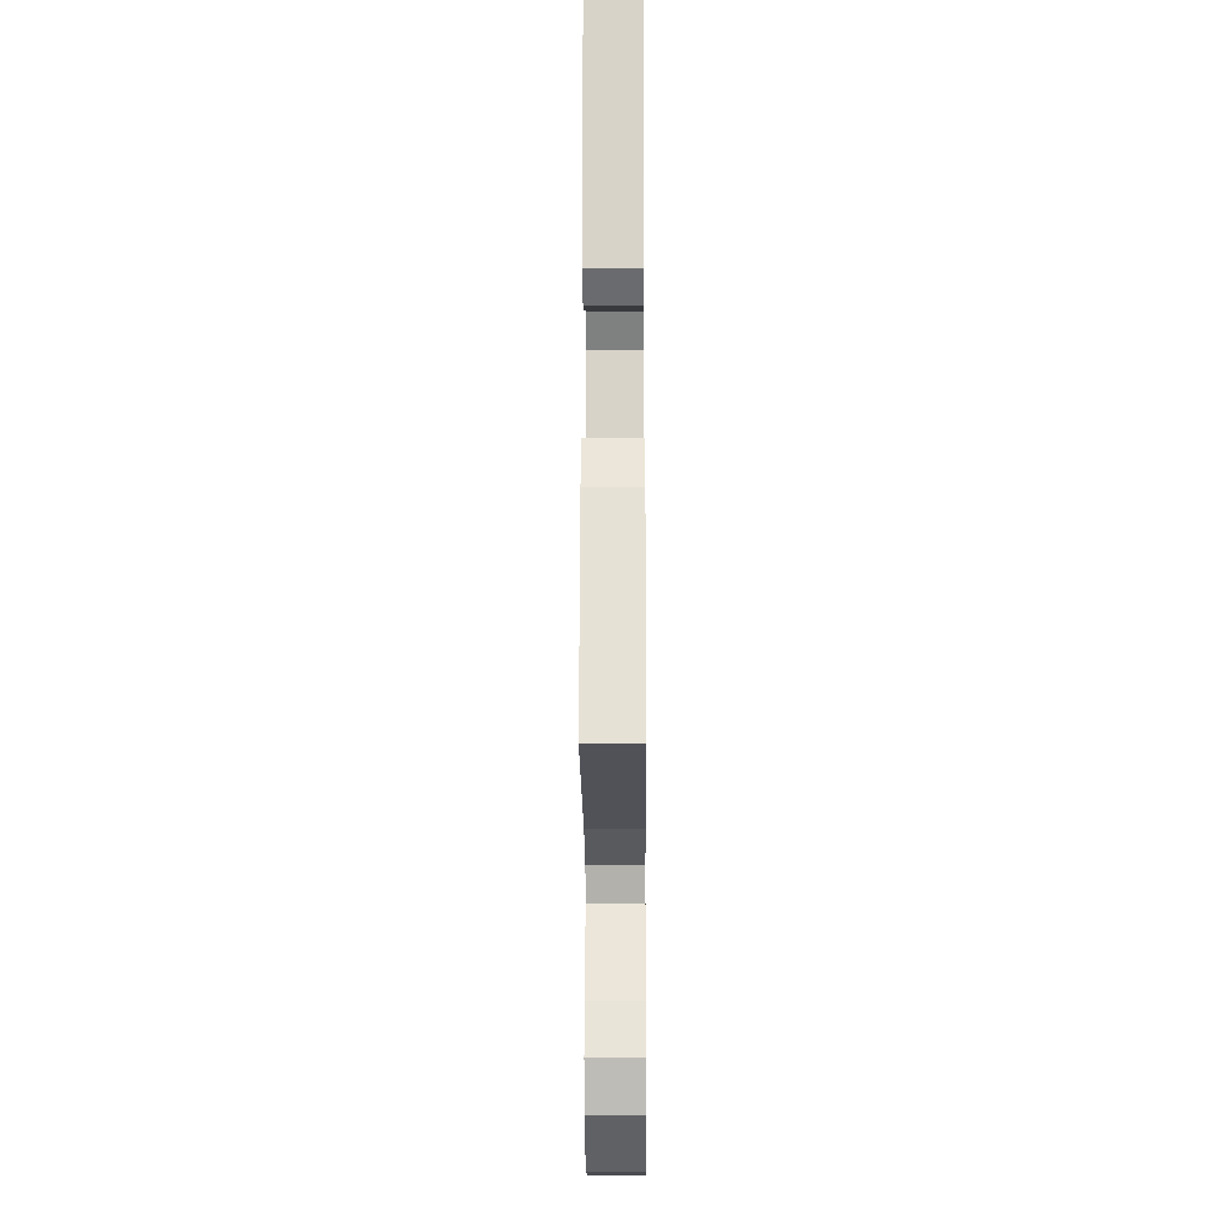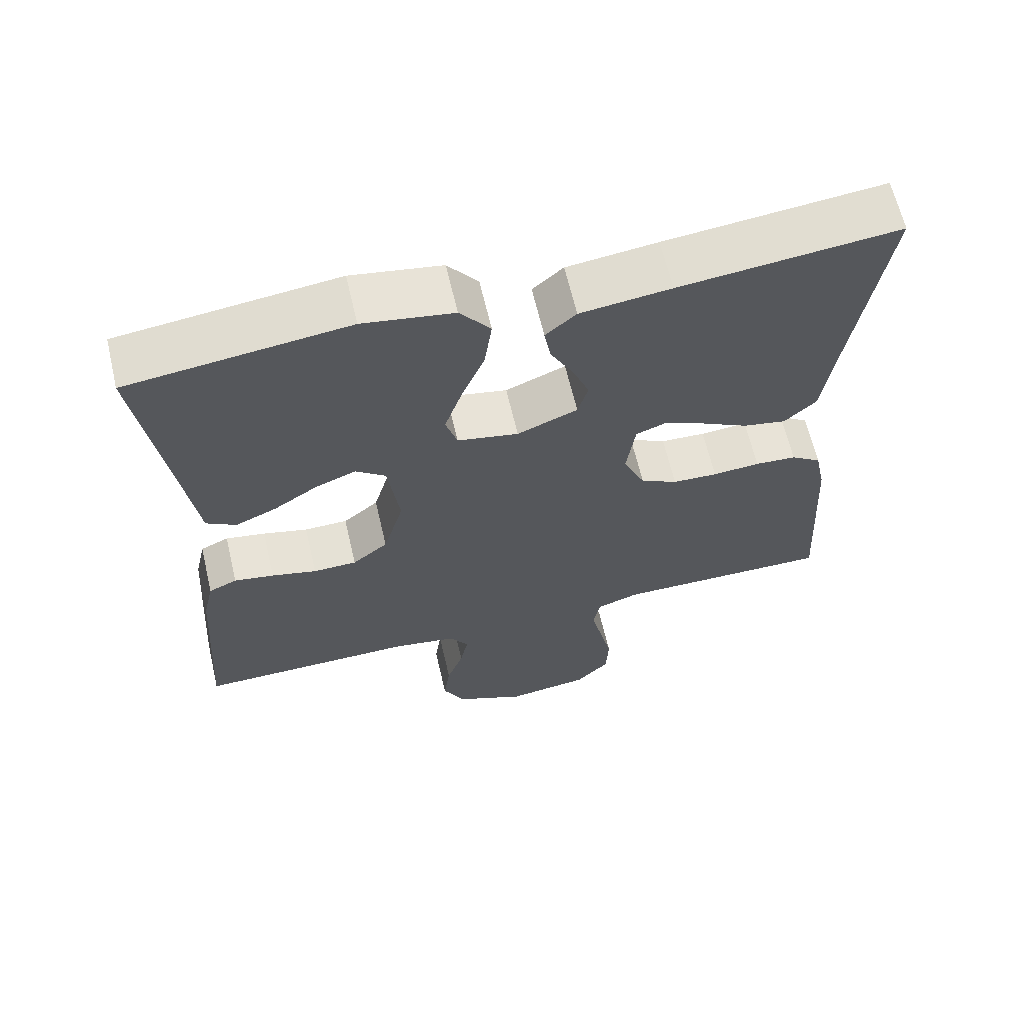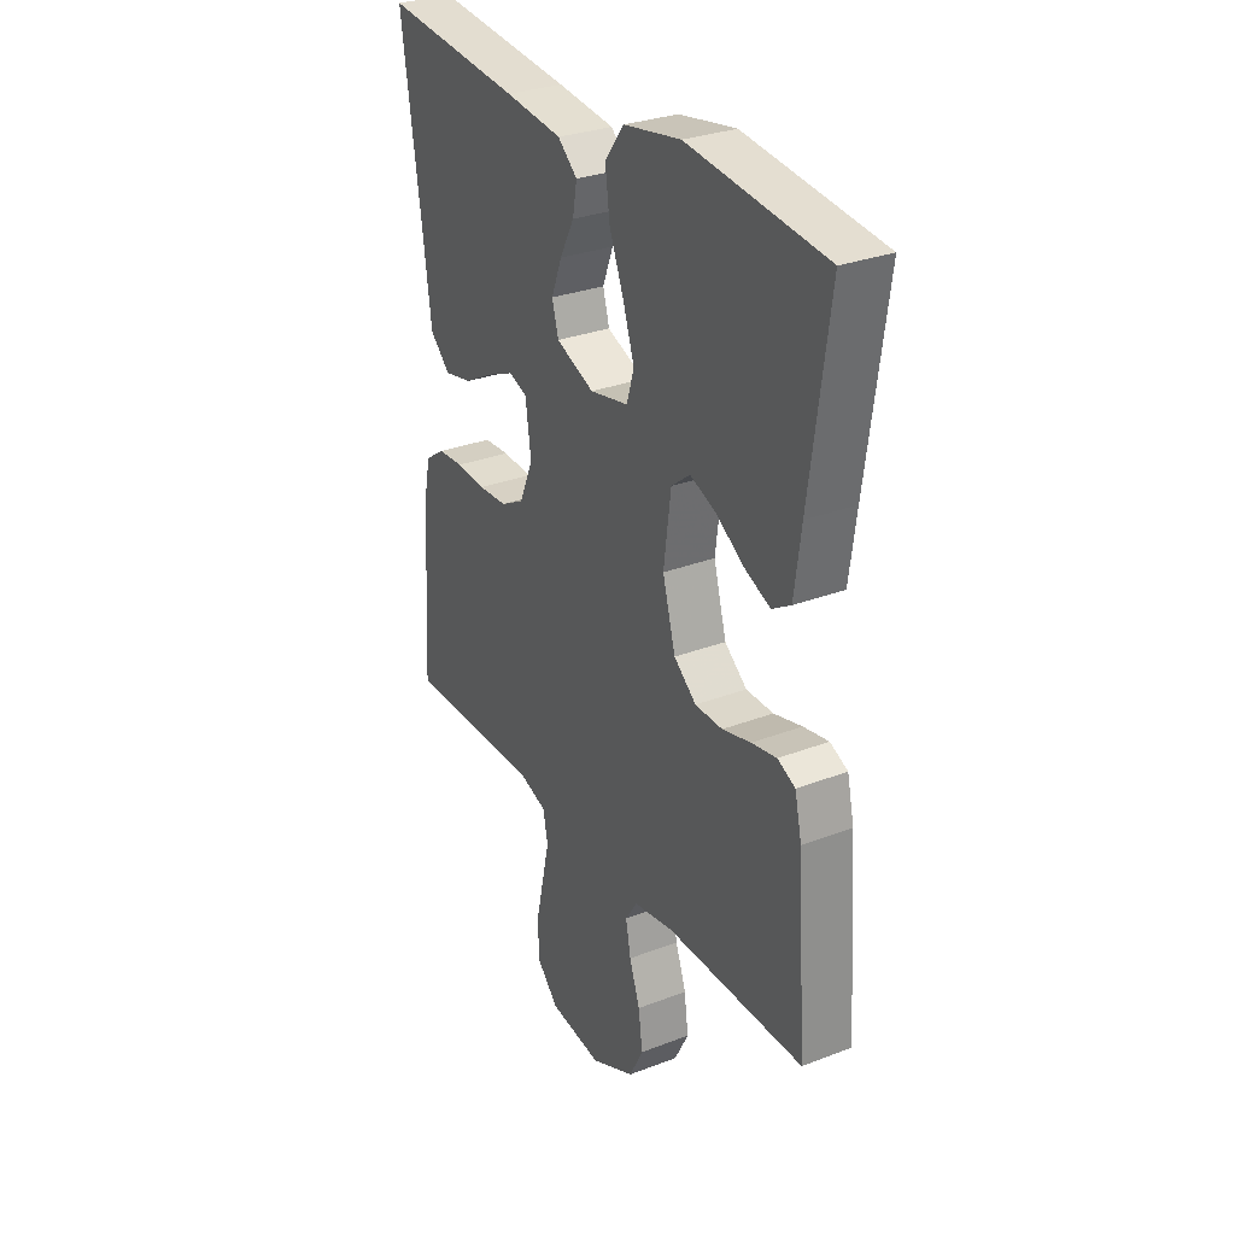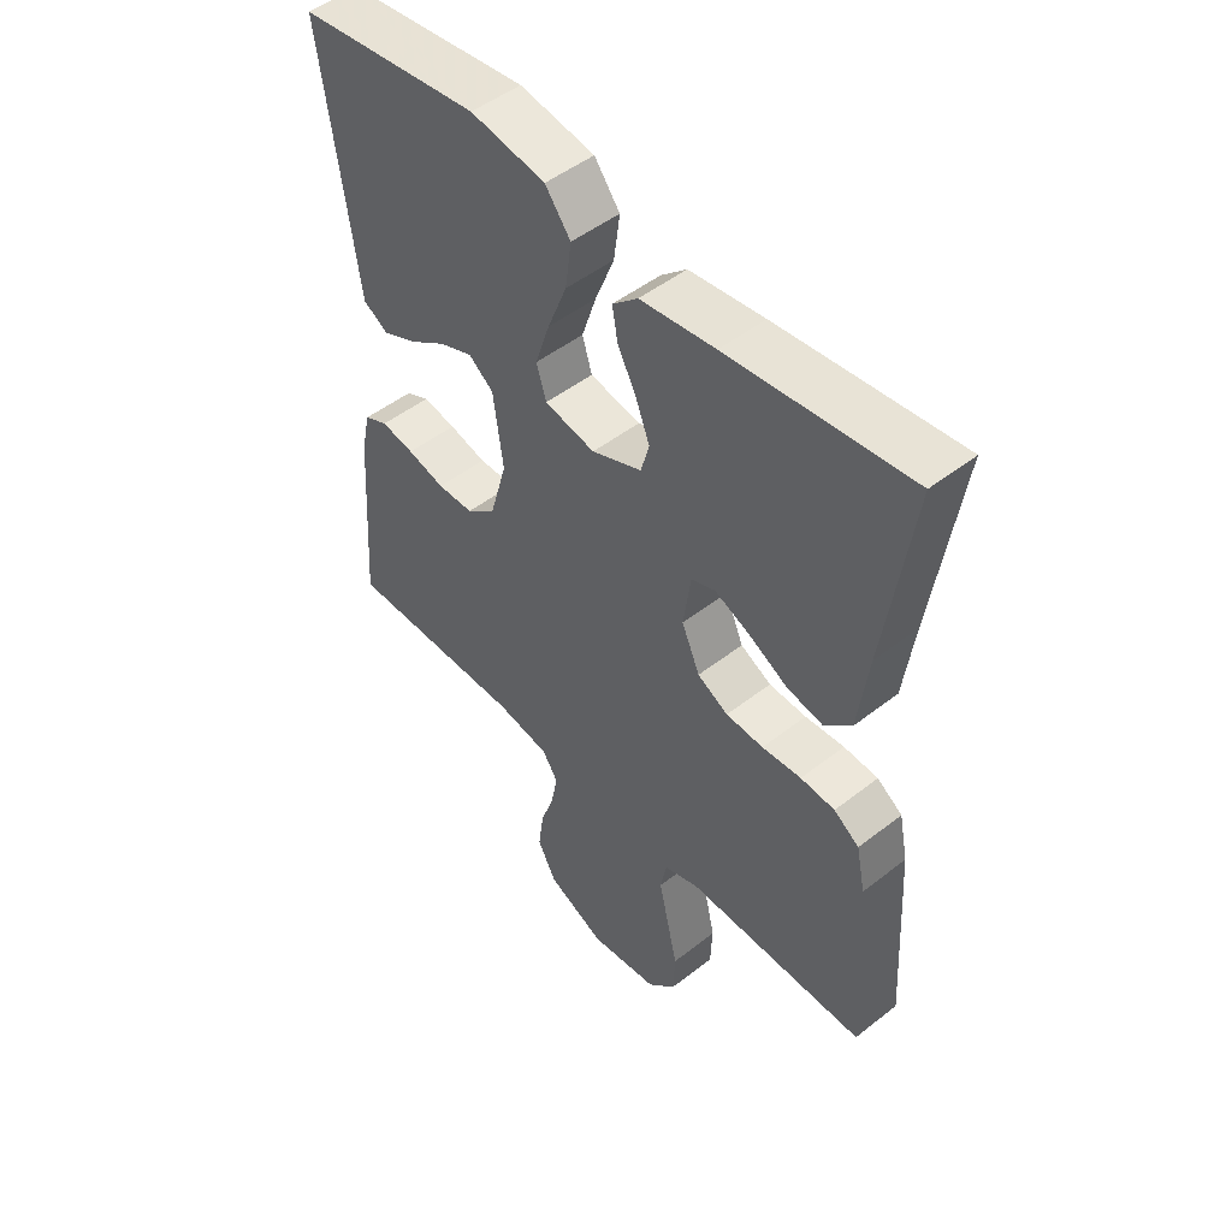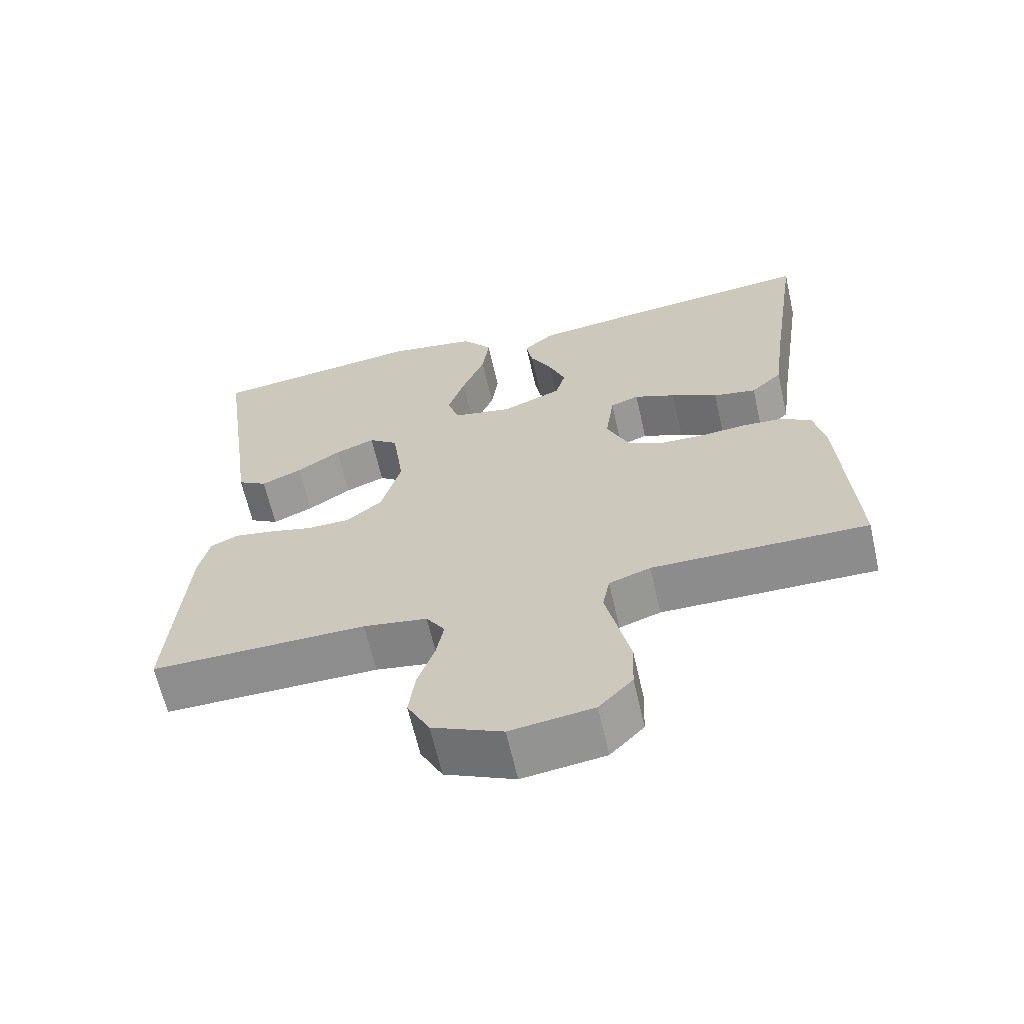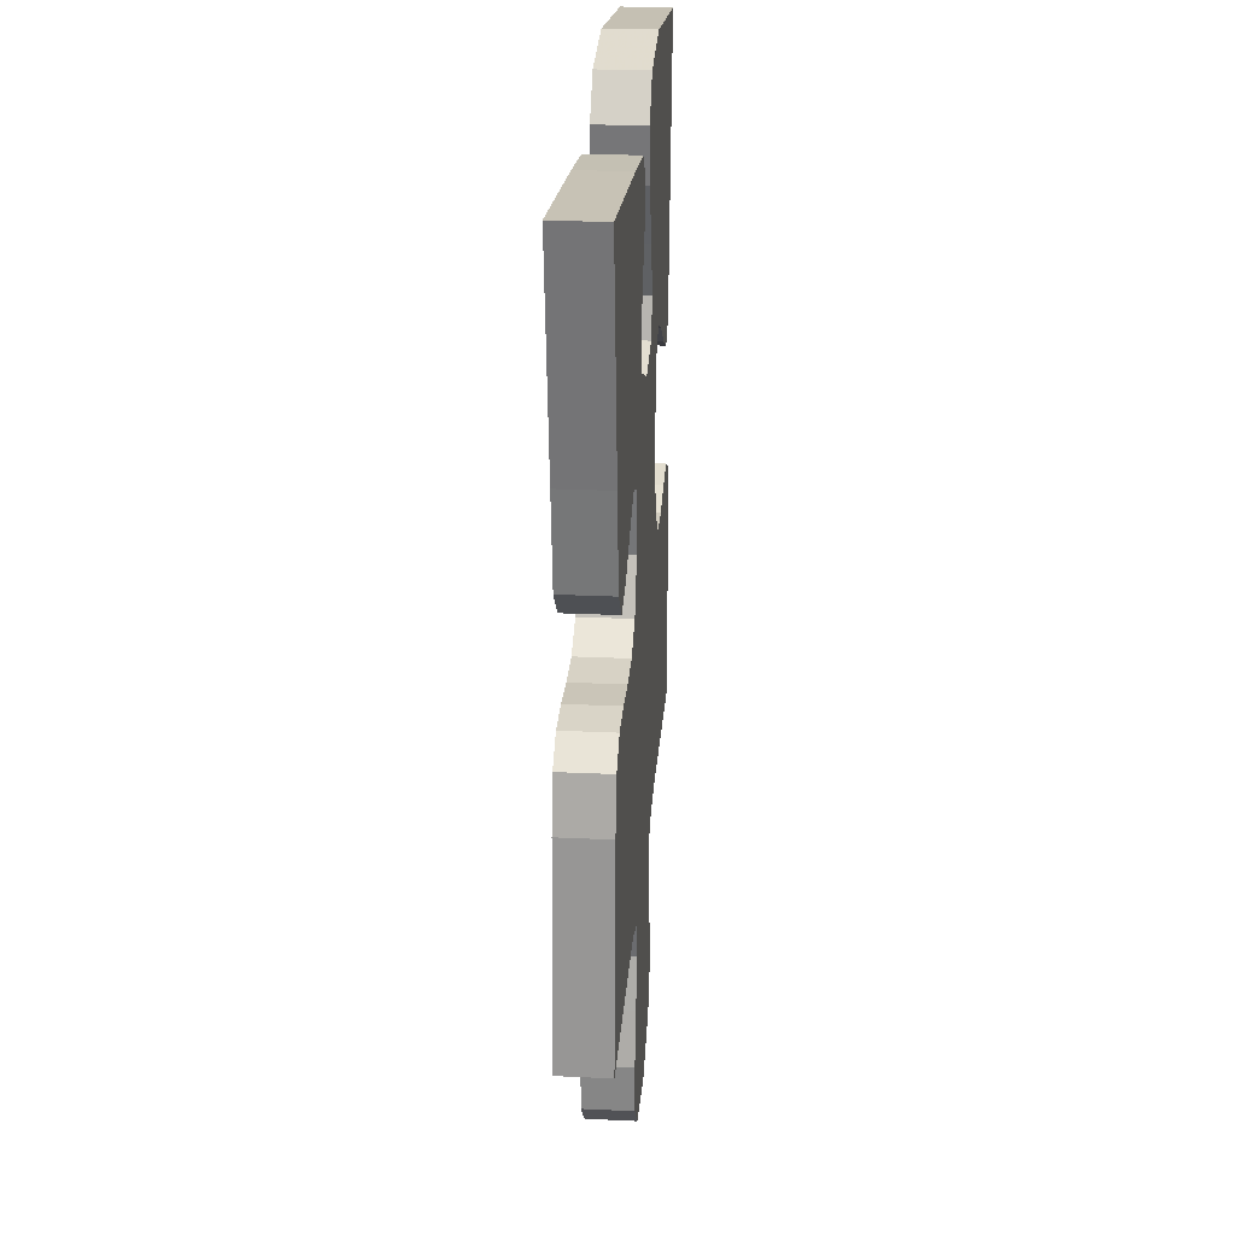
<metadata>
{"format":"obj","ext":"obj","renderer":"f3d","projection":"perspective","resolution":1024,"background":"white","views":[{"elev":-22.0,"azim":90.4,"up":"+Z"},{"elev":64.4,"azim":166.8,"up":"+Z"},{"elev":29.8,"azim":60.6,"up":"+Z"},{"elev":49.4,"azim":-130.9,"up":"+Z"},{"elev":-64.5,"azim":-167.2,"up":"+Z"},{"elev":24.8,"azim":-85.6,"up":"+Z"}]}
</metadata>
<code>
v 0.5 0.07 -0.5
v 0.2 0.07 -0.498
v 0.111 0.07 -0.513
v 0.085 0.07 -0.553
v 0.096 0.07 -0.61
v 0.119 0.07 -0.676
v 0.128 0.07 -0.743
v 0.097 0.07 -0.803
v 0 0.07 -0.848
v -0.115 0.07 -0.833
v -0.162 0.07 -0.784
v -0.165 0.07 -0.715
v -0.148 0.07 -0.639
v -0.132 0.07 -0.568
v -0.142 0.07 -0.516
v -0.2 0.07 -0.496
v -0.5 0.07 -0.5
v -0.482 0.07 -0.2
v -0.467 0.07 -0.127
v -0.425 0.07 -0.098
v -0.368 0.07 -0.094
v -0.303 0.07 -0.099
v -0.241 0.07 -0.096
v -0.19 0.07 -0.069
v -0.16 0.07 0
v -0.172 0.07 0.087
v -0.212 0.07 0.102
v -0.27 0.07 0.077
v -0.335 0.07 0.042
v -0.395 0.07 0.03
v -0.439 0.07 0.072
v -0.456 0.07 0.2
v -0.5 0.07 0.5
v -0.2 0.07 0.469
v -0.076 0.07 0.454
v -0.034 0.07 0.417
v -0.043 0.07 0.365
v -0.074 0.07 0.306
v -0.097 0.07 0.247
v -0.083 0.07 0.197
v 0 0.07 0.163
v 0.084 0.07 0.18
v 0.1 0.07 0.233
v 0.076 0.07 0.306
v 0.044 0.07 0.386
v 0.034 0.07 0.46
v 0.076 0.07 0.515
v 0.2 0.07 0.536
v 0.5 0.07 0.5
v 0.458 0.07 0.2
v 0.443 0.07 0.09
v 0.402 0.07 0.065
v 0.345 0.07 0.09
v 0.284 0.07 0.13
v 0.228 0.07 0.152
v 0.187 0.07 0.12
v 0.171 0.07 0
v 0.199 0.07 -0.1
v 0.248 0.07 -0.14
v 0.308 0.07 -0.141
v 0.37 0.07 -0.125
v 0.425 0.07 -0.115
v 0.464 0.07 -0.133
v 0.479 0.07 -0.2
v 0.5 0 -0.5
v 0.2 0 -0.498
v 0.111 0 -0.513
v 0.085 0 -0.553
v 0.096 0 -0.61
v 0.119 0 -0.676
v 0.128 0 -0.743
v 0.097 0 -0.803
v 0 0 -0.848
v -0.115 0 -0.833
v -0.162 0 -0.784
v -0.165 0 -0.715
v -0.148 0 -0.639
v -0.132 0 -0.568
v -0.142 0 -0.516
v -0.2 0 -0.496
v -0.5 0 -0.5
v -0.482 0 -0.2
v -0.467 0 -0.127
v -0.425 0 -0.098
v -0.368 0 -0.094
v -0.303 0 -0.099
v -0.241 0 -0.096
v -0.19 0 -0.069
v -0.16 0 0
v -0.172 0 0.087
v -0.212 0 0.102
v -0.27 0 0.077
v -0.335 0 0.042
v -0.395 0 0.03
v -0.439 0 0.072
v -0.456 0 0.2
v -0.5 0 0.5
v -0.2 0 0.469
v -0.076 0 0.454
v -0.034 0 0.417
v -0.043 0 0.365
v -0.074 0 0.306
v -0.097 0 0.247
v -0.083 0 0.197
v 0 0 0.163
v 0.084 0 0.18
v 0.1 0 0.233
v 0.076 0 0.306
v 0.044 0 0.386
v 0.034 0 0.46
v 0.076 0 0.515
v 0.2 0 0.536
v 0.5 0 0.5
v 0.458 0 0.2
v 0.443 0 0.09
v 0.402 0 0.065
v 0.345 0 0.09
v 0.284 0 0.13
v 0.228 0 0.152
v 0.187 0 0.12
v 0.171 0 0
v 0.199 0 -0.1
v 0.248 0 -0.14
v 0.308 0 -0.141
v 0.37 0 -0.125
v 0.425 0 -0.115
v 0.464 0 -0.133
v 0.479 0 -0.2
f 64 1 2
f 63 64 2
f 62 63 2
f 61 62 2
f 60 61 2
f 59 60 2 3
f 58 59 3 4
f 57 58 4
f 56 57 4
f 52 53 54
f 51 52 54
f 50 51 54
f 50 54 55
f 49 50 55
f 48 49 55
f 47 48 55
f 46 47 55
f 45 46 55
f 44 45 55
f 43 44 55 56
f 36 37 38
f 35 36 38
f 34 35 38
f 33 34 38
f 32 33 38
f 32 38 39
f 31 32 39
f 30 31 39
f 29 30 39
f 28 29 39
f 27 28 39 40
f 20 21 22
f 19 20 22
f 18 19 22
f 17 18 22
f 16 17 22
f 15 16 22 23
f 12 13 14
f 11 12 14
f 10 11 14
f 9 10 14
f 8 9 14
f 7 8 14
f 6 7 14
f 5 6 14
f 4 5 14 15
f 42 43 56 4
f 26 27 40 41
f 41 42 4
f 26 41 4
f 25 26 4
f 4 15 23 24
f 4 24 25
f 66 65 128
f 66 128 127
f 66 127 126
f 66 126 125
f 66 125 124
f 67 66 124 123
f 68 67 123 122
f 68 122 121
f 68 121 120
f 118 117 116
f 118 116 115
f 118 115 114
f 119 118 114
f 119 114 113
f 119 113 112
f 119 112 111
f 119 111 110
f 119 110 109
f 119 109 108
f 120 119 108 107
f 102 101 100
f 102 100 99
f 102 99 98
f 102 98 97
f 102 97 96
f 103 102 96
f 103 96 95
f 103 95 94
f 103 94 93
f 103 93 92
f 104 103 92 91
f 86 85 84
f 86 84 83
f 86 83 82
f 86 82 81
f 86 81 80
f 87 86 80 79
f 78 77 76
f 78 76 75
f 78 75 74
f 78 74 73
f 78 73 72
f 78 72 71
f 78 71 70
f 78 70 69
f 79 78 69 68
f 68 120 107 106
f 105 104 91 90
f 68 106 105
f 68 105 90
f 68 90 89
f 88 87 79 68
f 89 88 68
f 1 65 66 2
f 2 66 67 3
f 3 67 68 4
f 4 68 69 5
f 5 69 70 6
f 6 70 71 7
f 7 71 72 8
f 8 72 73 9
f 9 73 74 10
f 10 74 75 11
f 11 75 76 12
f 12 76 77 13
f 13 77 78 14
f 14 78 79 15
f 15 79 80 16
f 16 80 81 17
f 17 81 82 18
f 18 82 83 19
f 19 83 84 20
f 20 84 85 21
f 21 85 86 22
f 22 86 87 23
f 23 87 88 24
f 24 88 89 25
f 25 89 90 26
f 26 90 91 27
f 27 91 92 28
f 28 92 93 29
f 29 93 94 30
f 30 94 95 31
f 31 95 96 32
f 32 96 97 33
f 33 97 98 34
f 34 98 99 35
f 35 99 100 36
f 36 100 101 37
f 37 101 102 38
f 38 102 103 39
f 39 103 104 40
f 40 104 105 41
f 41 105 106 42
f 42 106 107 43
f 43 107 108 44
f 44 108 109 45
f 45 109 110 46
f 46 110 111 47
f 47 111 112 48
f 48 112 113 49
f 49 113 114 50
f 50 114 115 51
f 51 115 116 52
f 52 116 117 53
f 53 117 118 54
f 54 118 119 55
f 55 119 120 56
f 56 120 121 57
f 57 121 122 58
f 58 122 123 59
f 59 123 124 60
f 60 124 125 61
f 61 125 126 62
f 62 126 127 63
f 63 127 128 64
f 64 128 65 1

</code>
